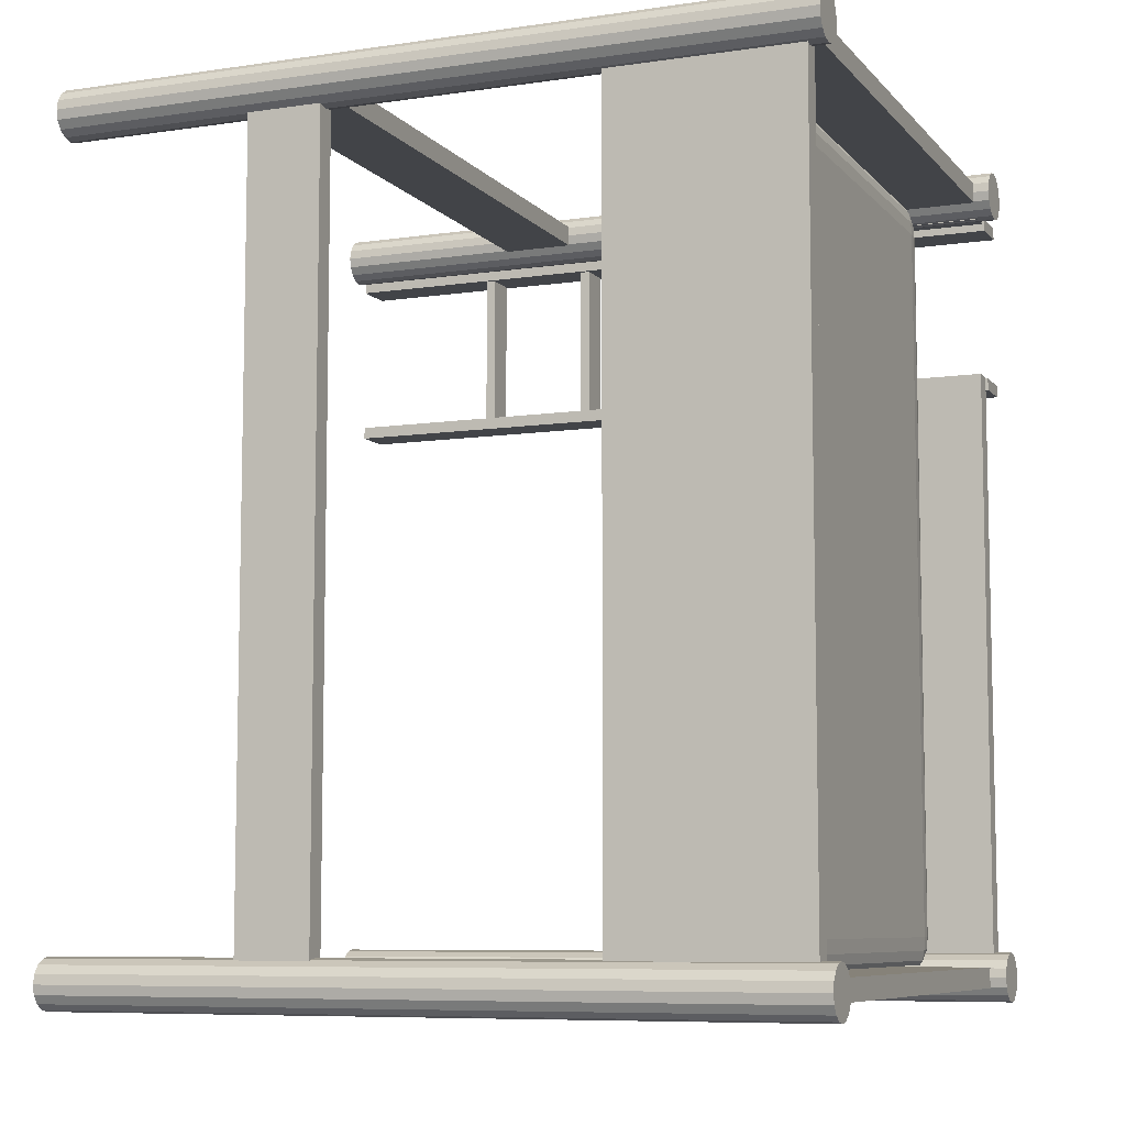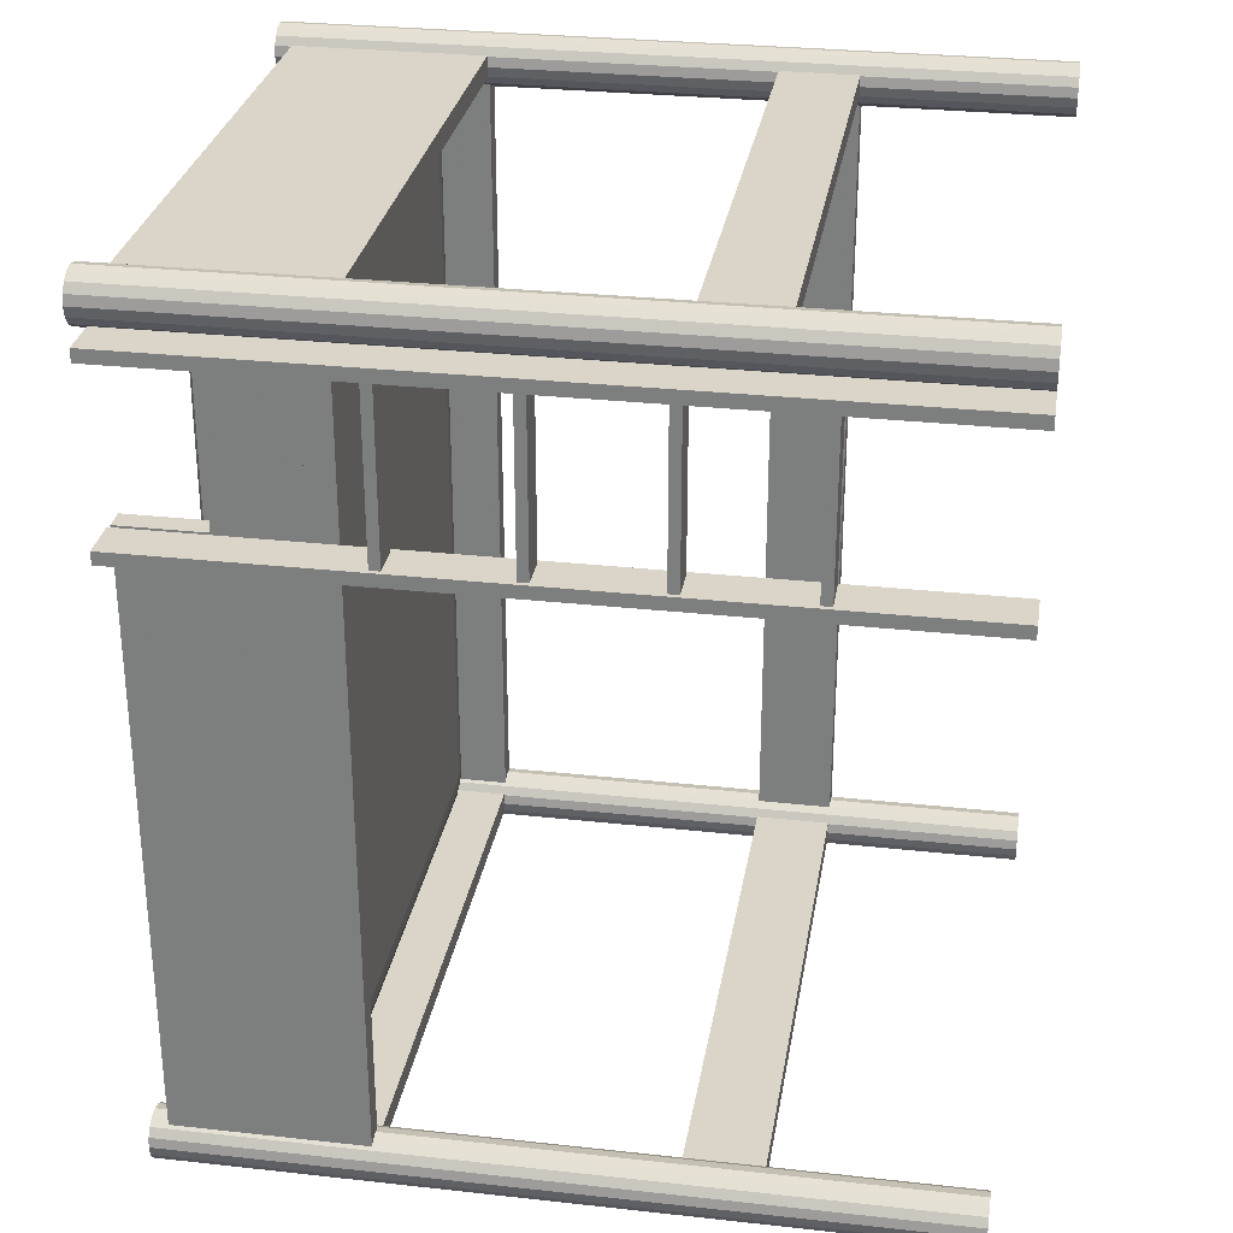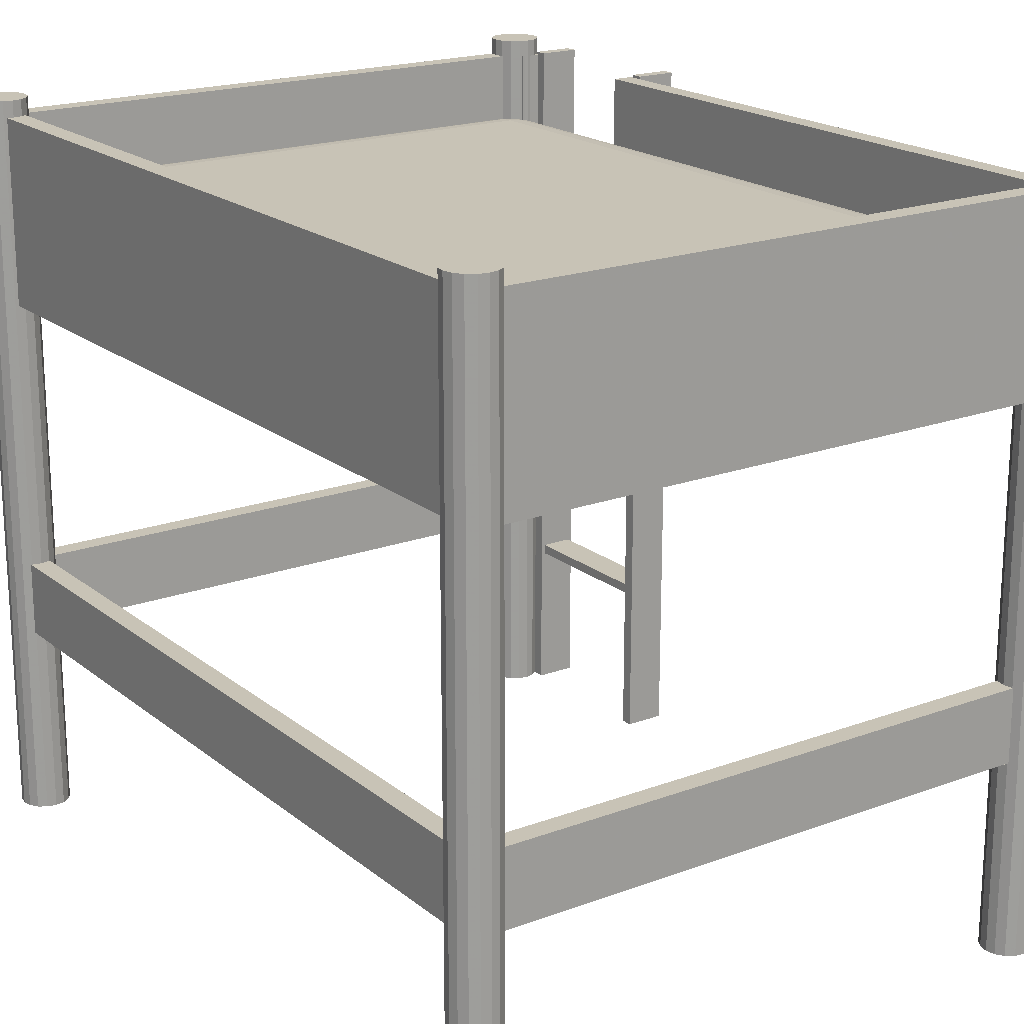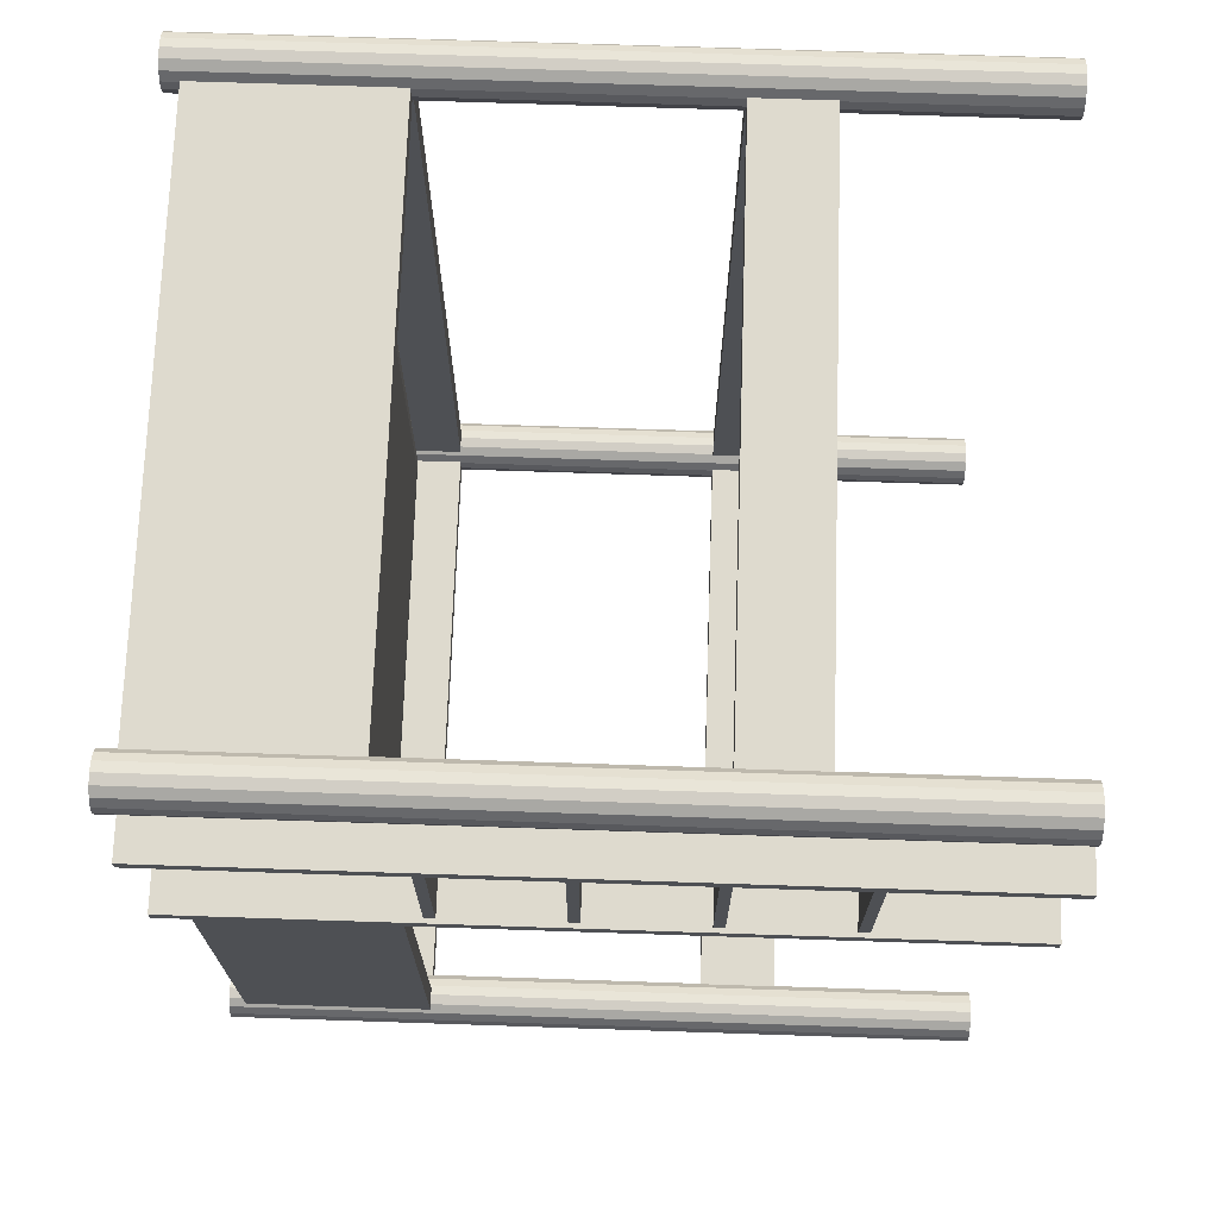
<metadata>
{"format":"obj","ext":"obj","renderer":"f3d","projection":"perspective","resolution":1024,"background":"white","views":[{"elev":-7.8,"azim":112.4,"up":"+Z"},{"elev":29.2,"azim":-80.7,"up":"+Z"},{"elev":19.4,"azim":145.2,"up":"+Y"},{"elev":71.2,"azim":-88.1,"up":"+Z"}]}
</metadata>
<code>
g Echellon
v -0.84 0.368 0.92
v -0.84 0.368 0.5
v -0.76 0.368 0.92
v -0.76 0.368 0.5
v -0.76 0.392 0.92
v -0.84 0.392 0.92
v -0.84 0.392 0.5
v -0.76 0.392 0.5
f 3 4 8 5
f 4 2 7 8
f 1 3 5 6
f 1 2 4 3
f 7 6 5 8
f 2 1 6 7
g Echellon_1
v -0.84 0.648 0.92
v -0.84 0.648 0.5
v -0.76 0.648 0.92
v -0.76 0.648 0.5
v -0.76 0.672 0.92
v -0.84 0.672 0.92
v -0.84 0.672 0.5
v -0.76 0.672 0.5
f 11 12 16 13
f 12 10 15 16
f 9 11 13 14
f 9 10 12 11
f 15 14 13 16
f 10 9 14 15
g Echellon_2
v -0.84 0.928 0.92
v -0.84 0.928 0.5
v -0.76 0.928 0.92
v -0.76 0.928 0.5
v -0.76 0.952 0.92
v -0.84 0.952 0.92
v -0.84 0.952 0.5
v -0.76 0.952 0.5
f 19 20 24 21
f 20 18 23 24
f 17 19 21 22
f 17 18 20 19
f 23 22 21 24
f 18 17 22 23
g Pied
v 0.7728 1.8 -1.035
v 0.7498 1.8 -1.04
v 0.7269 1.8 -1.035
v 0.7074 1.8 -1.022
v 0.6944 1.8 -1.003
v 0.6898 1.8 -0.9799
v 0.6944 1.8 -0.9569
v 0.7074 1.8 -0.9375
v 0.7269 1.8 -0.9245
v 0.7498 1.8 -0.9199
v 0.7728 1.8 -0.9245
v 0.7923 1.8 -0.9375
v 0.8053 1.8 -0.9569
v 0.8098 1.8 -0.9799
v 0.8053 1.8 -1.003
v 0.7923 1.8 -1.022
v 0.7498 -0.000111 -1.04
v 0.7728 -0.000111 -1.035
v 0.7923 -0.000111 -1.022
v 0.8053 -0.000111 -1.003
v 0.8098 -0.000111 -0.9799
v 0.8053 -0.000111 -0.9569
v 0.7923 -0.000111 -0.9375
v 0.7728 -0.000111 -0.9245
v 0.7498 -0.000111 -0.9199
v 0.7269 -0.000111 -0.9245
v 0.7074 -0.000111 -0.9375
v 0.6944 -0.000111 -0.9569
v 0.6898 -0.000111 -0.9799
v 0.6944 -0.000111 -1.003
v 0.7074 -0.000111 -1.022
v 0.7269 -0.000111 -1.035
f 25 26 27 28 29 30 31 32 33 34 35 36 37 38 39 40
f 41 42 43 44 45 46 47 48 49 50 51 52 53 54 55 56
f 41 26 25 42
f 42 25 40 43
f 43 40 39 44
f 44 39 38 45
f 45 38 37 46
f 46 37 36 47
f 47 36 35 48
f 48 35 34 49
f 49 34 33 50
f 50 33 32 51
f 51 32 31 52
f 52 31 30 53
f 53 30 29 54
f 54 29 28 55
f 56 27 26 41
f 55 28 27 56
g Pied_3
v 0.7728 1.8 0.9248
v 0.7498 1.8 0.9203
v 0.7269 1.8 0.9248
v 0.7074 1.8 0.9378
v 0.6944 1.8 0.9573
v 0.6898 1.8 0.9803
v 0.6944 1.8 1.003
v 0.7074 1.8 1.023
v 0.7269 1.8 1.036
v 0.7498 1.8 1.04
v 0.7728 1.8 1.036
v 0.7923 1.8 1.023
v 0.8053 1.8 1.003
v 0.8098 1.8 0.9803
v 0.8053 1.8 0.9573
v 0.7923 1.8 0.9378
v 0.7498 -0.000111 0.9203
v 0.7728 -0.000111 0.9248
v 0.7923 -0.000111 0.9378
v 0.8053 -0.000111 0.9573
v 0.8098 -0.000111 0.9803
v 0.8053 -0.000111 1.003
v 0.7923 -0.000111 1.023
v 0.7728 -0.000111 1.036
v 0.7498 -0.000111 1.04
v 0.7269 -0.000111 1.036
v 0.7074 -0.000111 1.023
v 0.6944 -0.000111 1.003
v 0.6898 -0.000111 0.9803
v 0.6944 -0.000111 0.9573
v 0.7074 -0.000111 0.9378
v 0.7269 -0.000111 0.9248
f 57 58 59 60 61 62 63 64 65 66 67 68 69 70 71 72
f 73 74 75 76 77 78 79 80 81 82 83 84 85 86 87 88
f 73 58 57 74
f 74 57 72 75
f 75 72 71 76
f 76 71 70 77
f 77 70 69 78
f 78 69 68 79
f 79 68 67 80
f 80 67 66 81
f 81 66 65 82
f 82 65 64 83
f 83 64 63 84
f 84 63 62 85
f 85 62 61 86
f 86 61 60 87
f 88 59 58 73
f 87 60 59 88
g Pied_1
v -0.6872 1.8 -1.035
v -0.7101 1.8 -1.04
v -0.7331 1.8 -1.035
v -0.7526 1.8 -1.022
v -0.7656 1.8 -1.003
v -0.7701 1.8 -0.9799
v -0.7656 1.8 -0.9569
v -0.7526 1.8 -0.9375
v -0.7331 1.8 -0.9245
v -0.7101 1.8 -0.9199
v -0.6872 1.8 -0.9245
v -0.6677 1.8 -0.9375
v -0.6547 1.8 -0.9569
v -0.6501 1.8 -0.9799
v -0.6547 1.8 -1.003
v -0.6677 1.8 -1.022
v -0.7101 -0.000111 -1.04
v -0.6872 -0.000111 -1.035
v -0.6677 -0.000111 -1.022
v -0.6547 -0.000111 -1.003
v -0.6501 -0.000111 -0.9799
v -0.6547 -0.000111 -0.9569
v -0.6677 -0.000111 -0.9375
v -0.6872 -0.000111 -0.9245
v -0.7101 -0.000111 -0.9199
v -0.7331 -0.000111 -0.9245
v -0.7526 -0.000111 -0.9375
v -0.7656 -0.000111 -0.9569
v -0.7701 -0.000111 -0.9799
v -0.7656 -0.000111 -1.003
v -0.7526 -0.000111 -1.022
v -0.7331 -0.000111 -1.035
f 89 90 91 92 93 94 95 96 97 98 99 100 101 102 103 104
f 105 106 107 108 109 110 111 112 113 114 115 116 117 118 119 120
f 105 90 89 106
f 106 89 104 107
f 107 104 103 108
f 108 103 102 109
f 109 102 101 110
f 110 101 100 111
f 111 100 99 112
f 112 99 98 113
f 113 98 97 114
f 114 97 96 115
f 115 96 95 116
f 116 95 94 117
f 117 94 93 118
f 118 93 92 119
f 120 91 90 105
f 119 92 91 120
g Pied_2
v -0.6872 1.8 0.9248
v -0.7101 1.8 0.9203
v -0.7331 1.8 0.9248
v -0.7526 1.8 0.9378
v -0.7656 1.8 0.9573
v -0.7701 1.8 0.9803
v -0.7656 1.8 1.003
v -0.7526 1.8 1.023
v -0.7331 1.8 1.036
v -0.7101 1.8 1.04
v -0.6872 1.8 1.036
v -0.6677 1.8 1.023
v -0.6547 1.8 1.003
v -0.6501 1.8 0.9803
v -0.6547 1.8 0.9573
v -0.6677 1.8 0.9378
v -0.7101 -0.000111 0.9203
v -0.6872 -0.000111 0.9248
v -0.6677 -0.000111 0.9378
v -0.6547 -0.000111 0.9573
v -0.6501 -0.000111 0.9803
v -0.6547 -0.000111 1.003
v -0.6677 -0.000111 1.023
v -0.6872 -0.000111 1.036
v -0.7101 -0.000111 1.04
v -0.7331 -0.000111 1.036
v -0.7526 -0.000111 1.023
v -0.7656 -0.000111 1.003
v -0.7701 -0.000111 0.9803
v -0.7656 -0.000111 0.9573
v -0.7526 -0.000111 0.9378
v -0.7331 -0.000111 0.9248
f 121 122 123 124 125 126 127 128 129 130 131 132 133 134 135 136
f 137 138 139 140 141 142 143 144 145 146 147 148 149 150 151 152
f 137 122 121 138
f 138 121 136 139
f 139 136 135 140
f 140 135 134 141
f 141 134 133 142
f 142 133 132 143
f 143 132 131 144
f 144 131 130 145
f 145 130 129 146
f 146 129 128 147
f 147 128 127 148
f 148 127 126 149
f 149 126 125 150
f 150 125 124 151
f 152 123 122 137
f 151 124 123 152
g Matelas
v -0.6264 1.429 -0.9501
v -0.6264 1.593 -0.9501
v 0.6464 1.593 -0.9501
v 0.6464 1.429 -0.9501
v 0.71 1.593 0.8803
v 0.71 1.429 0.8803
v 0.71 1.429 -0.8825
v 0.71 1.593 -0.8825
v 0.6464 1.429 0.9479
v 0.6464 1.593 0.9479
v -0.6264 1.593 0.9479
v -0.6264 1.429 0.9479
v 0.6464 1.416 0.8803
v -0.6264 1.416 0.8803
v -0.6264 1.416 -0.8825
v 0.6464 1.416 -0.8825
v -0.6264 1.606 0.8803
v 0.6464 1.606 0.8803
v 0.6464 1.606 -0.8825
v -0.6264 1.606 -0.8825
v -0.6581 1.418 -0.8825
v -0.6568 1.42 -0.9121
v -0.6264 1.418 -0.9151
v -0.6815 1.423 -0.8825
v -0.6732 1.423 -0.9121
v -0.69 1.429 -0.8825
v -0.6815 1.429 -0.9151
v -0.6581 1.429 -0.939
v -0.6568 1.423 -0.9215
v -0.6264 1.423 -0.939
v -0.6264 1.418 0.9129
v -0.6568 1.42 0.91
v -0.6581 1.418 0.8803
v -0.6264 1.423 0.9369
v -0.6568 1.423 0.9193
v -0.6581 1.429 0.9369
v -0.6815 1.429 0.9129
v -0.6732 1.423 0.91
v -0.69 1.429 0.8803
v -0.6815 1.423 0.8803
v -0.6264 1.604 -0.9151
v -0.6568 1.602 -0.9121
v -0.6581 1.604 -0.8825
v -0.6264 1.599 -0.939
v -0.6568 1.599 -0.9215
v -0.6581 1.593 -0.939
v -0.6815 1.593 -0.9151
v -0.6732 1.599 -0.9121
v -0.69 1.593 -0.8825
v -0.6815 1.599 -0.8825
v -0.6264 1.599 0.9369
v -0.6568 1.599 0.9193
v -0.6581 1.593 0.9369
v -0.6264 1.604 0.9129
v -0.6568 1.602 0.91
v -0.6581 1.604 0.8803
v -0.6815 1.599 0.8803
v -0.6732 1.599 0.91
v -0.69 1.593 0.8803
v -0.6815 1.593 0.9129
v 0.6464 1.418 -0.9151
v 0.6768 1.42 -0.9121
v 0.6782 1.418 -0.8825
v 0.6464 1.423 -0.939
v 0.6768 1.423 -0.9215
v 0.6782 1.429 -0.939
v 0.7015 1.429 -0.9151
v 0.6933 1.423 -0.9121
v 0.7015 1.423 -0.8825
v 0.6464 1.423 0.9369
v 0.6768 1.423 0.9193
v 0.6782 1.429 0.9369
v 0.6464 1.418 0.9129
v 0.6768 1.42 0.91
v 0.6782 1.418 0.8803
v 0.7015 1.423 0.8803
v 0.6933 1.423 0.91
v 0.7015 1.429 0.9129
v 0.7015 1.593 -0.9151
v 0.6933 1.599 -0.9121
v 0.7015 1.599 -0.8825
v 0.6782 1.593 -0.939
v 0.6768 1.599 -0.9215
v 0.6464 1.599 -0.939
v 0.6464 1.604 -0.9151
v 0.6768 1.602 -0.9121
v 0.6782 1.604 -0.8825
v 0.6782 1.593 0.9369
v 0.6768 1.599 0.9193
v 0.6464 1.599 0.9369
v 0.7015 1.593 0.9129
v 0.6933 1.599 0.91
v 0.7015 1.599 0.8803
v 0.6782 1.604 0.8803
v 0.6768 1.602 0.91
v 0.6464 1.604 0.9129
f 153 154 155 156
f 157 158 159 160
f 161 162 163 164
f 165 166 167 168
f 169 170 171 172
f 167 173 174 175
f 173 176 177 174
f 178 179 177 176
f 179 180 181 177
f 153 182 181 180
f 182 175 174 181
f 174 177 181
f 166 183 184 185
f 183 186 187 184
f 164 188 187 186
f 188 189 190 187
f 191 192 190 189
f 192 185 184 190
f 184 187 190
f 172 193 194 195
f 193 196 197 194
f 154 198 197 196
f 198 199 200 197
f 201 202 200 199
f 202 195 194 200
f 194 197 200
f 163 203 204 205
f 203 206 207 204
f 169 208 207 206
f 208 209 210 207
f 211 212 210 209
f 212 205 204 210
f 204 207 210
f 168 213 214 215
f 213 216 217 214
f 156 218 217 216
f 218 219 220 217
f 159 221 220 219
f 221 215 214 220
f 214 217 220
f 161 222 223 224
f 222 225 226 223
f 165 227 226 225
f 227 228 229 226
f 158 230 229 228
f 230 224 223 229
f 223 226 229
f 160 231 232 233
f 231 234 235 232
f 155 236 235 234
f 236 237 238 235
f 171 239 238 237
f 239 233 232 238
f 232 235 238
f 162 240 241 242
f 240 243 244 241
f 157 245 244 243
f 245 246 247 244
f 170 248 247 246
f 248 242 241 247
f 241 244 247
f 167 166 185 173
f 173 185 192 176
f 176 192 191 178
f 164 163 205 188
f 188 205 212 189
f 189 212 211 191
f 169 172 195 208
f 208 195 202 209
f 209 202 201 211
f 154 153 180 198
f 198 180 179 199
f 199 179 178 201
f 163 162 242 203
f 203 242 248 206
f 206 248 170 169
f 157 160 233 245
f 245 233 239 246
f 246 239 171 170
f 155 154 196 236
f 236 196 193 237
f 237 193 172 171
f 162 161 224 240
f 240 224 230 243
f 243 230 158 157
f 165 168 215 227
f 227 215 221 228
f 228 221 159 158
f 156 155 234 218
f 218 234 231 219
f 219 231 160 159
f 161 164 186 222
f 222 186 183 225
f 225 183 166 165
f 153 156 216 182
f 182 216 213 175
f 175 213 168 167
f 191 211 201 178
g Echellon_3
v -0.84 1.208 0.92
v -0.84 1.208 0.5
v -0.76 1.208 0.92
v -0.76 1.208 0.5
v -0.76 1.232 0.92
v -0.84 1.232 0.92
v -0.84 1.232 0.5
v -0.76 1.232 0.5
f 251 252 256 253
f 252 250 255 256
f 249 251 253 254
f 249 250 252 251
f 255 254 253 256
f 250 249 254 255
g Echelle_1
v -0.85 -0 0.935
v -0.85 -0 0.905
v -0.75 -0 0.935
v -0.75 -0 0.905
v -0.75 1.765 0.935
v -0.85 1.765 0.935
v -0.85 1.765 0.905
v -0.75 1.765 0.905
f 263 262 261 264
f 259 260 264 261
f 257 259 261 262
f 258 257 262 263
f 257 258 260 259
f 260 258 263 264
g Bord
v 0.765 1.76 1
v 0.715 1.76 1
v 0.765 1.31 1
v 0.715 1.31 1
v 0.765 1.31 -1.01
v 0.765 1.76 -1.01
v 0.715 1.76 -1.01
v 0.715 1.31 -1.01
f 271 270 269 272
f 266 265 270 271
f 268 266 271 272
f 267 268 272 269
f 265 266 268 267
f 265 267 269 270
g Bord_4
v -0.75 0.655 1.005
v -0.75 0.655 0.955
v -0.75 0.475 1.005
v -0.75 0.475 0.955
v 0.77 0.475 1.005
v 0.77 0.655 1.005
v 0.77 0.655 0.955
v 0.77 0.475 0.955
f 279 278 277 280
f 274 273 278 279
f 276 274 279 280
f 275 276 280 277
f 273 274 276 275
f 273 275 277 278
g Bord_5
v -0.75 0.655 -0.955
v -0.75 0.655 -1.005
v -0.75 0.475 -0.955
v -0.75 0.475 -1.005
v 0.77 0.475 -0.955
v 0.77 0.655 -0.955
v 0.77 0.655 -1.005
v 0.77 0.475 -1.005
f 287 286 285 288
f 282 281 286 287
f 283 284 288 285
f 281 283 285 286
f 281 282 284 283
f 284 282 287 288
g Bord_3
v -0.695 1.76 1
v -0.745 1.76 1
v -0.695 1.31 1
v -0.745 1.31 1
v -0.695 1.31 -1.01
v -0.695 1.535 -0.005
v -0.695 1.76 -1.01
v -0.745 1.76 -1.01
v -0.745 1.31 -1.01
v -0.745 1.535 -0.005
v -0.695 1.563 0.522
v -0.695 1.563 0.922
v -0.695 1.76 0.922
v -0.745 1.563 0.522
v -0.745 1.76 0.522
v -0.745 1.76 0.922
v -0.745 1.563 0.922
v -0.695 1.76 0.522
f 291 292 297 293
f 295 296 303 306
f 302 299 306 303
f 298 302 303 296
f 296 295 293 297
f 306 299 294 295
f 299 300 291 294
f 299 302 305 300
f 300 305 304 301
f 301 289 291 300
f 296 297 292 298
f 289 301 304 290
f 289 290 292 291
f 291 293 295 294
f 292 305 302 298
f 292 290 304 305
g Echelle
v -0.85 -0 0.52
v -0.85 -0 0.49
v -0.75 -0 0.52
v -0.75 -0 0.49
v -0.75 1.765 0.52
v -0.85 1.765 0.52
v -0.85 1.765 0.49
v -0.75 1.765 0.49
f 308 307 312 313
f 313 312 311 314
f 307 309 311 312
f 309 310 314 311
f 307 308 310 309
f 310 308 313 314
g Bord_2
v -0.75 1.76 -0.955
v -0.75 1.76 -1.005
v -0.75 1.31 -0.955
v -0.75 1.31 -1.005
v 0.77 1.31 -0.955
v 0.77 1.76 -0.955
v 0.77 1.76 -1.005
v 0.77 1.31 -1.005
f 316 315 320 321
f 321 320 319 322
f 317 318 322 319
f 315 316 318 317
f 315 317 319 320
f 318 316 321 322
g Bord_6
v 0.775 0.655 1
v 0.725 0.655 1
v 0.775 0.475 1
v 0.725 0.475 1
v 0.775 0.475 -0.99
v 0.775 0.655 -0.99
v 0.725 0.655 -0.99
v 0.725 0.475 -0.99
f 324 323 328 329
f 326 324 329 330
f 325 326 330 327
f 323 324 326 325
f 323 325 327 328
f 329 328 327 330
g Bord_1
v -0.75 1.76 1.005
v -0.75 1.76 0.955
v -0.75 1.31 1.005
v -0.75 1.31 0.955
v 0.77 1.31 1.005
v 0.77 1.76 1.005
v 0.77 1.76 0.955
v 0.77 1.31 0.955
f 337 336 335 338
f 334 332 337 338
f 331 332 334 333
f 332 331 336 337
f 333 334 338 335
f 331 333 335 336

</code>
